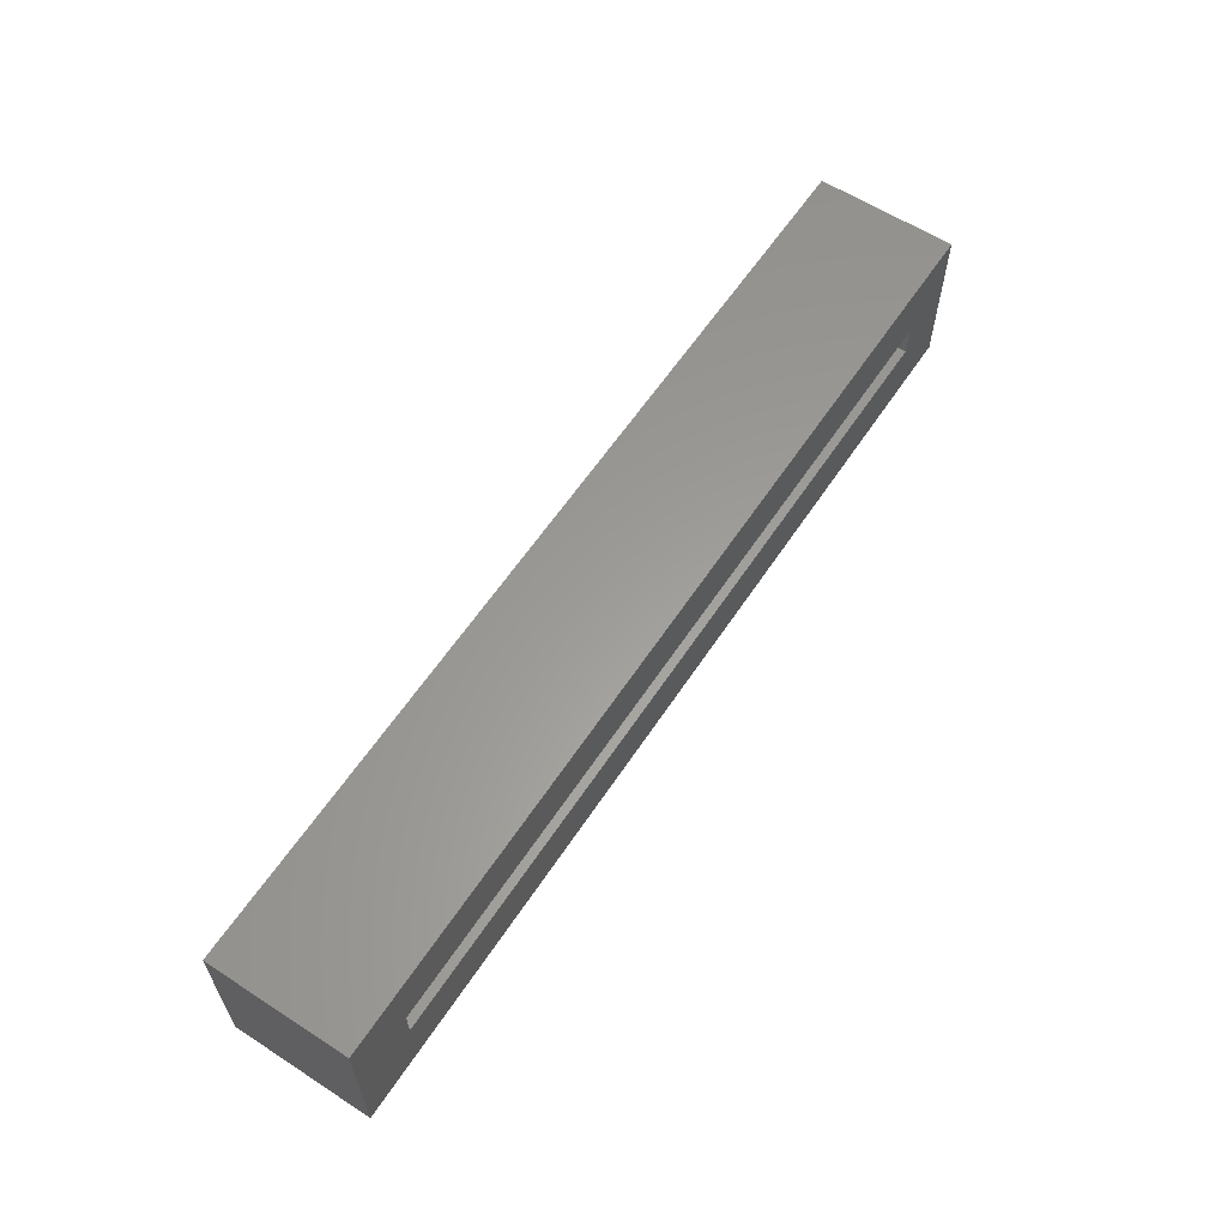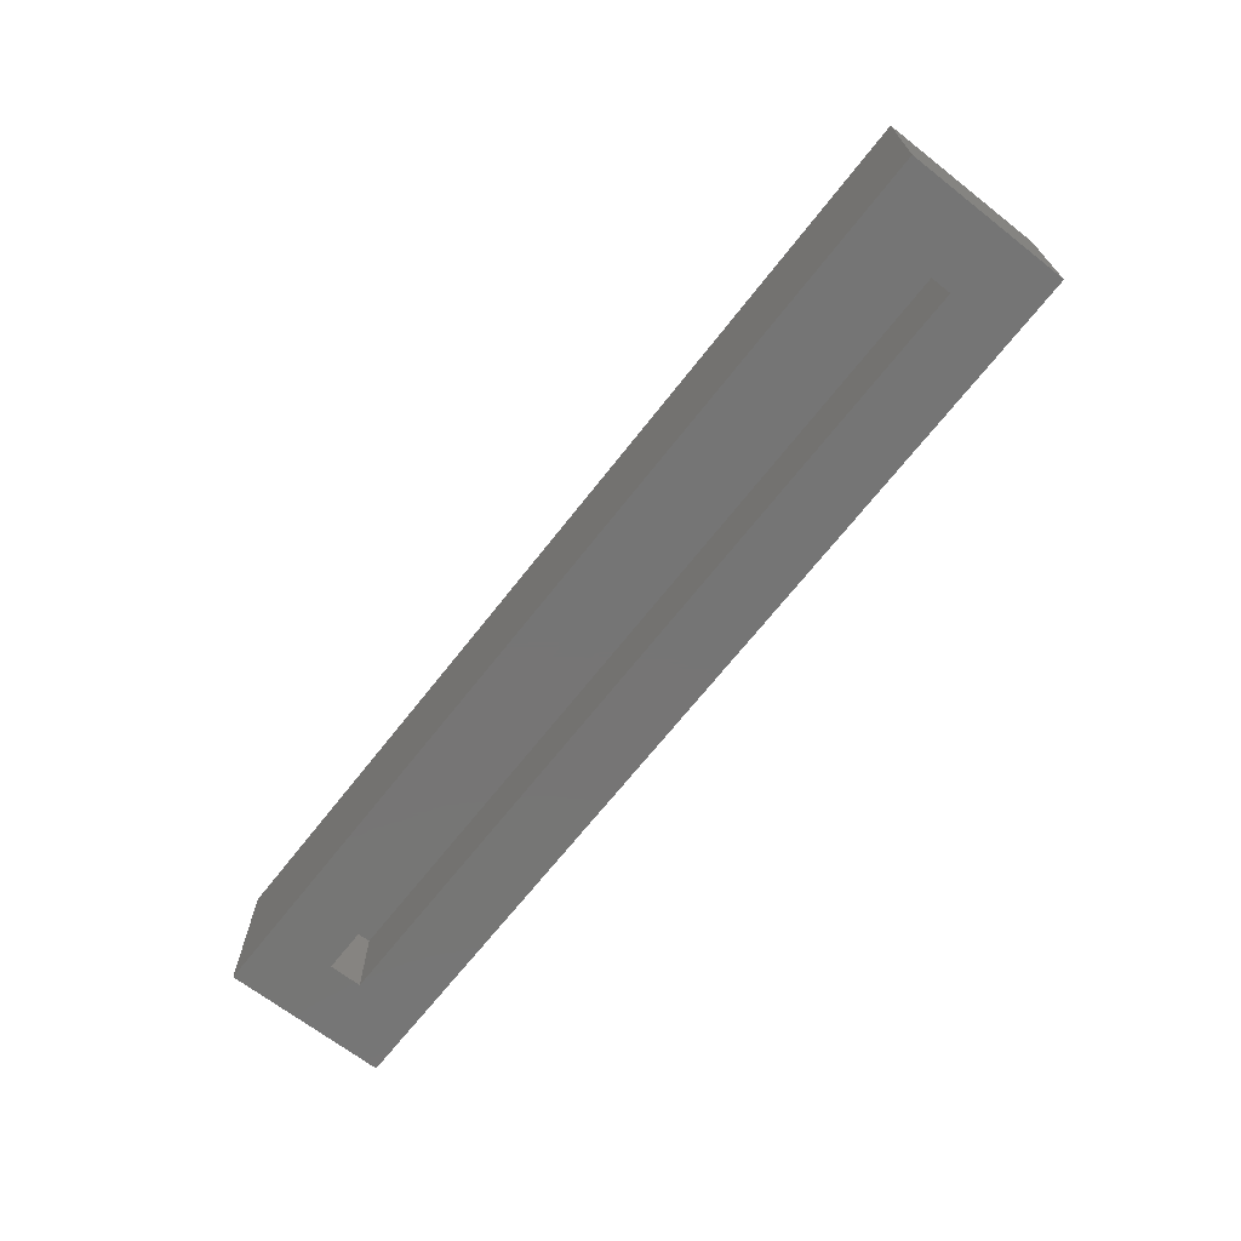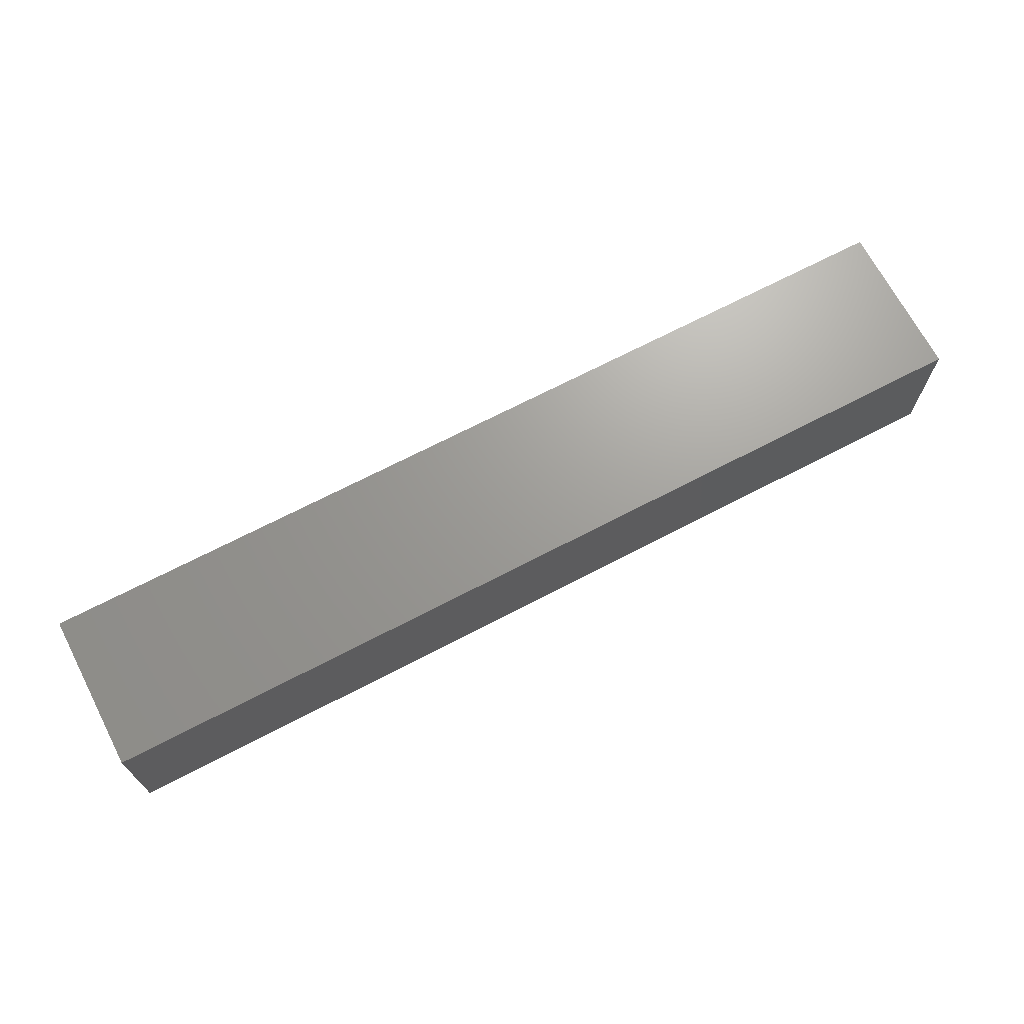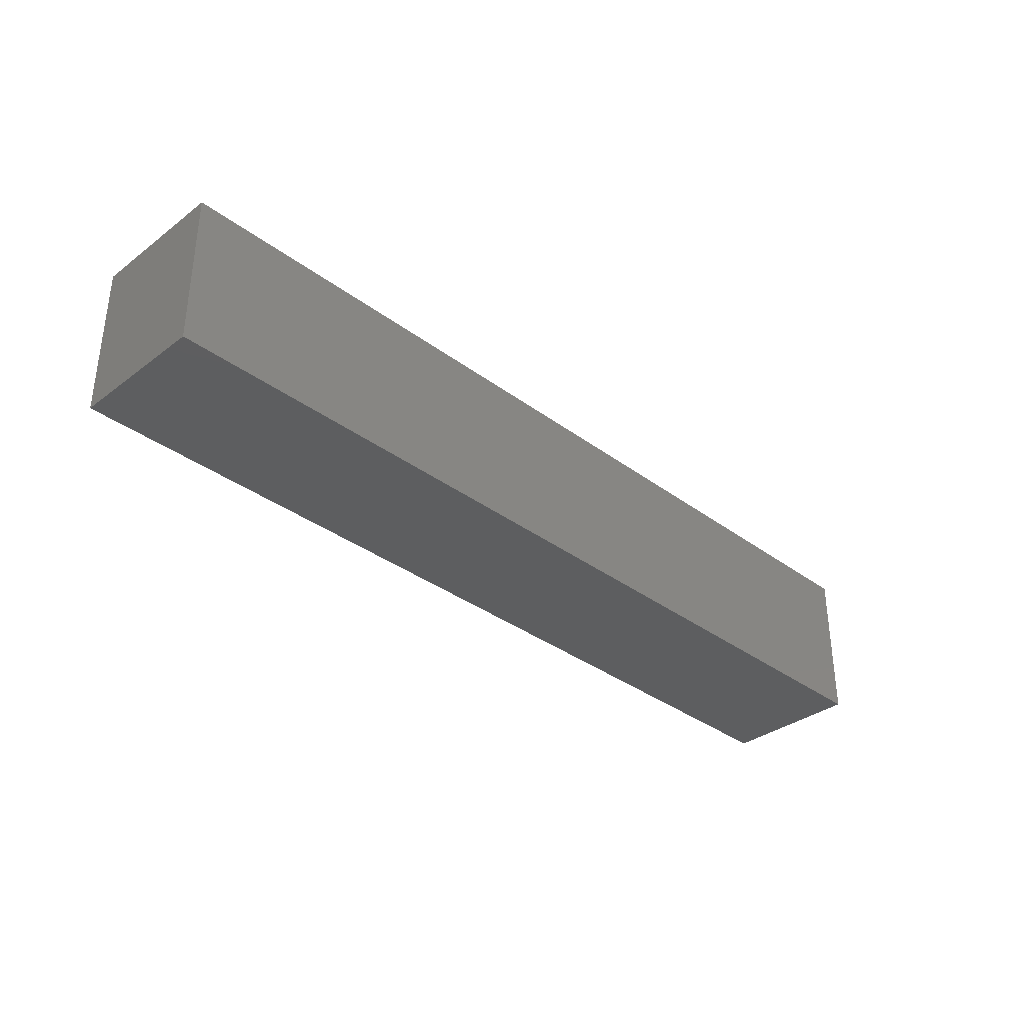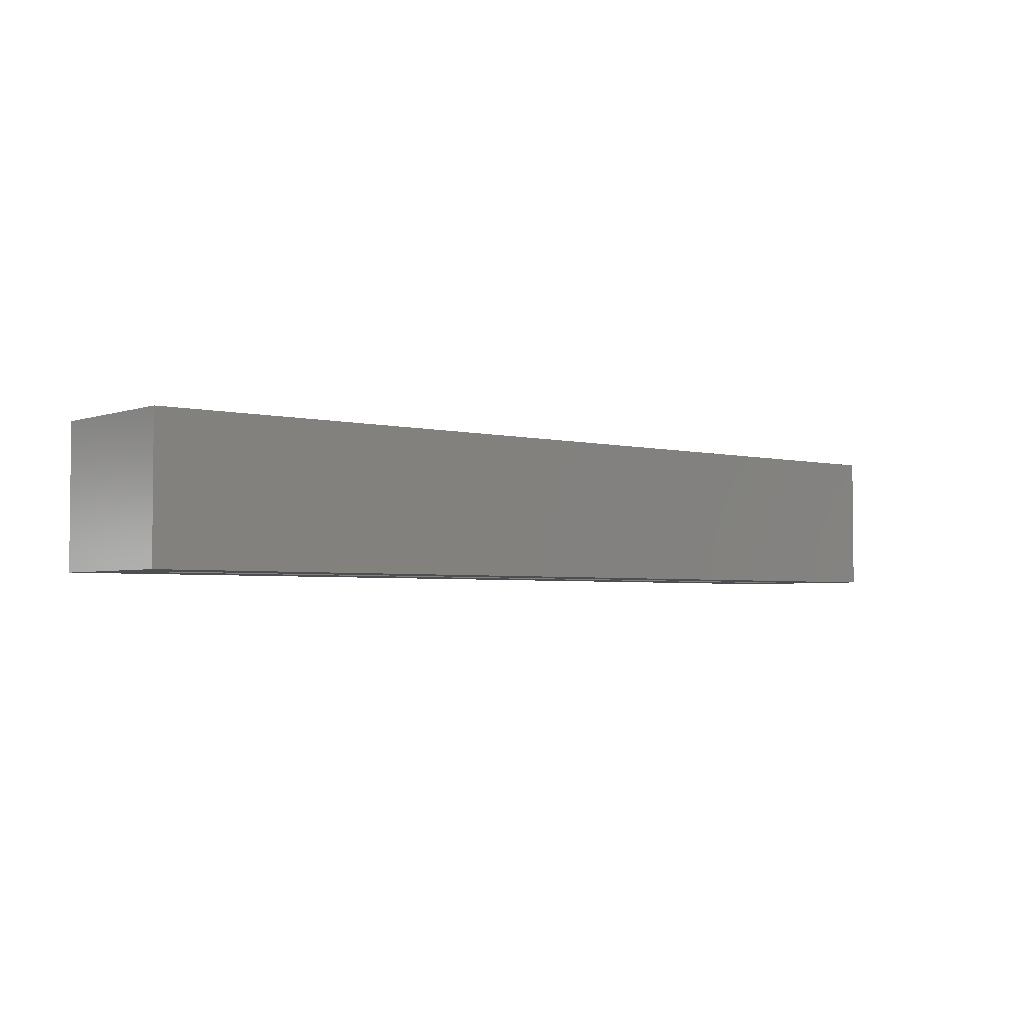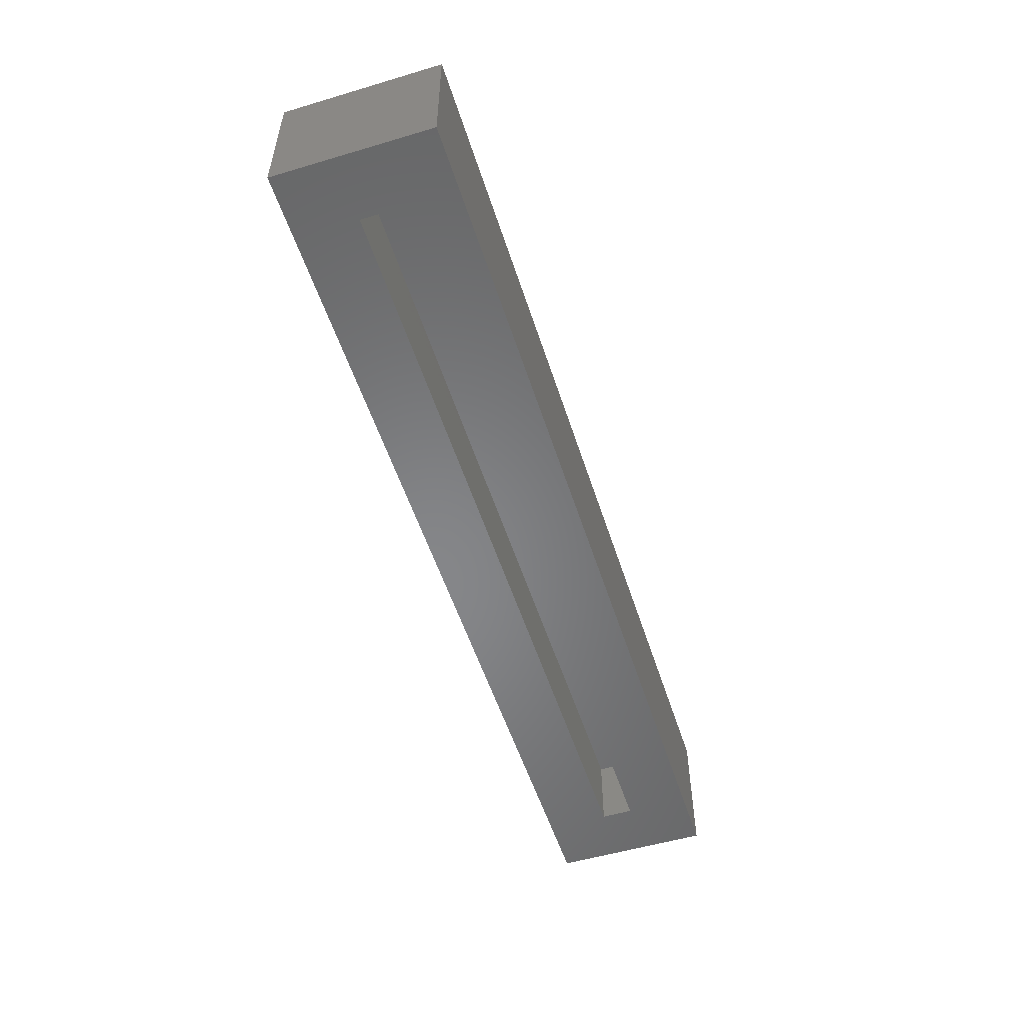
<metadata>
{"format":"stl","ext":"stl","renderer":"f3d","projection":"perspective","resolution":1024,"background":"white","views":[{"elev":60.5,"azim":123.4,"up":"+Y"},{"elev":-67.8,"azim":-128.0,"up":"+Z"},{"elev":69.0,"azim":152.4,"up":"+Z"},{"elev":-34.6,"azim":-44.9,"up":"+Y"},{"elev":-3.4,"azim":140.1,"up":"+Z"},{"elev":-53.4,"azim":107.6,"up":"+Z"}]}
</metadata>
<code>
# stl→obj: 16 verts, 28 faces
v 0.7225 -0.03125 0.1826
v 0.7069 -0.01562 0.1826
v 0.7069 -0.007812 0.1826
v 0.4924 -0.03125 0.1826
v 0.4924 0.007812 0.1826
v 0.5081 -0.007812 0.1826
v 0.5081 -0.01562 0.1826
v 0.7225 0.007812 0.1826
v 0.7069 -0.01562 0.2016
v 0.7069 -0.007812 0.2016
v 0.5081 -0.01562 0.2016
v 0.5081 -0.007812 0.2016
v 0.7225 0.007812 0.2173
v 0.7225 -0.03125 0.2173
v 0.4924 -0.03125 0.2173
v 0.4924 0.007812 0.2173
f 1 2 3
f 4 5 6
f 4 6 7
f 4 7 2
f 4 2 1
f 6 5 3
f 3 5 8
f 3 8 1
f 2 9 3
f 3 9 10
f 11 7 12
f 12 7 6
f 12 6 10
f 10 6 3
f 11 9 7
f 7 9 2
f 8 13 1
f 1 13 14
f 14 13 15
f 15 13 16
f 16 5 15
f 15 5 4
f 16 13 5
f 5 13 8
f 15 4 14
f 14 4 1
f 9 11 10
f 10 11 12

</code>
